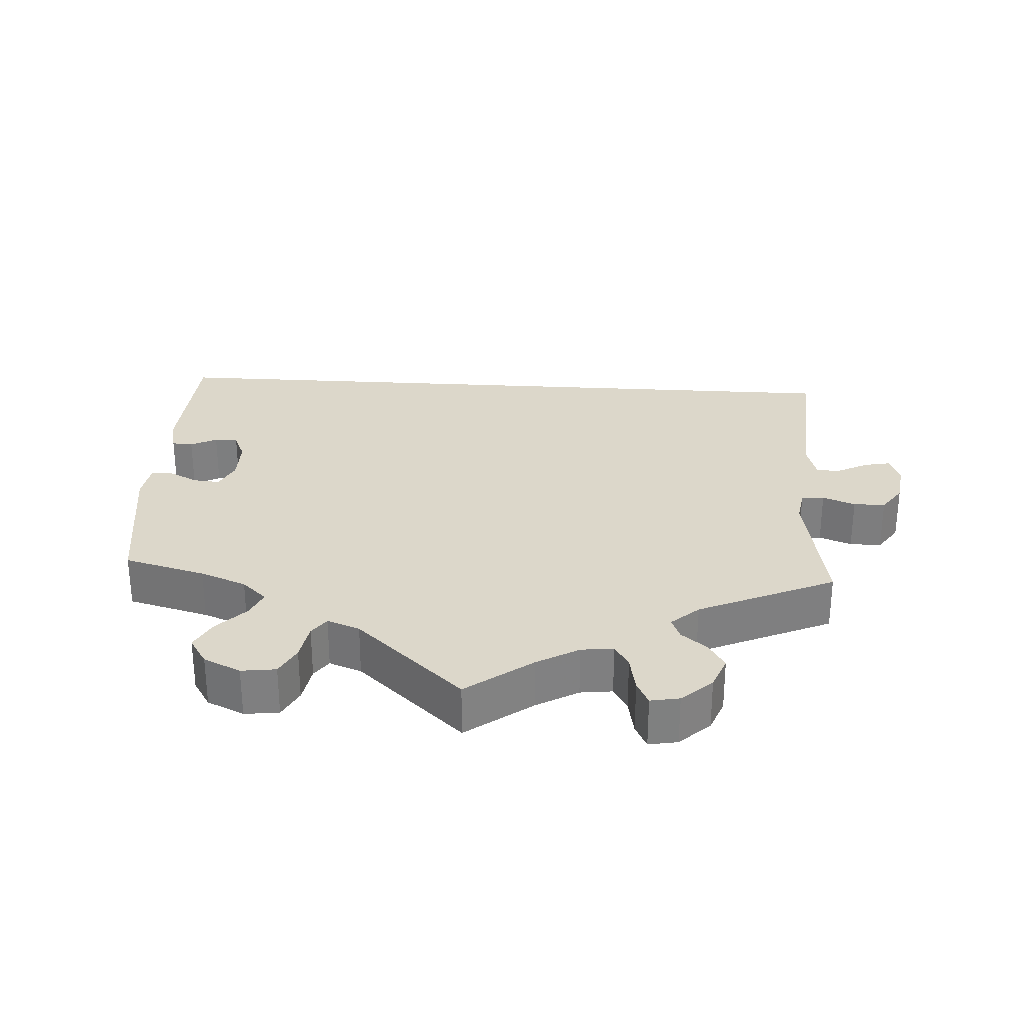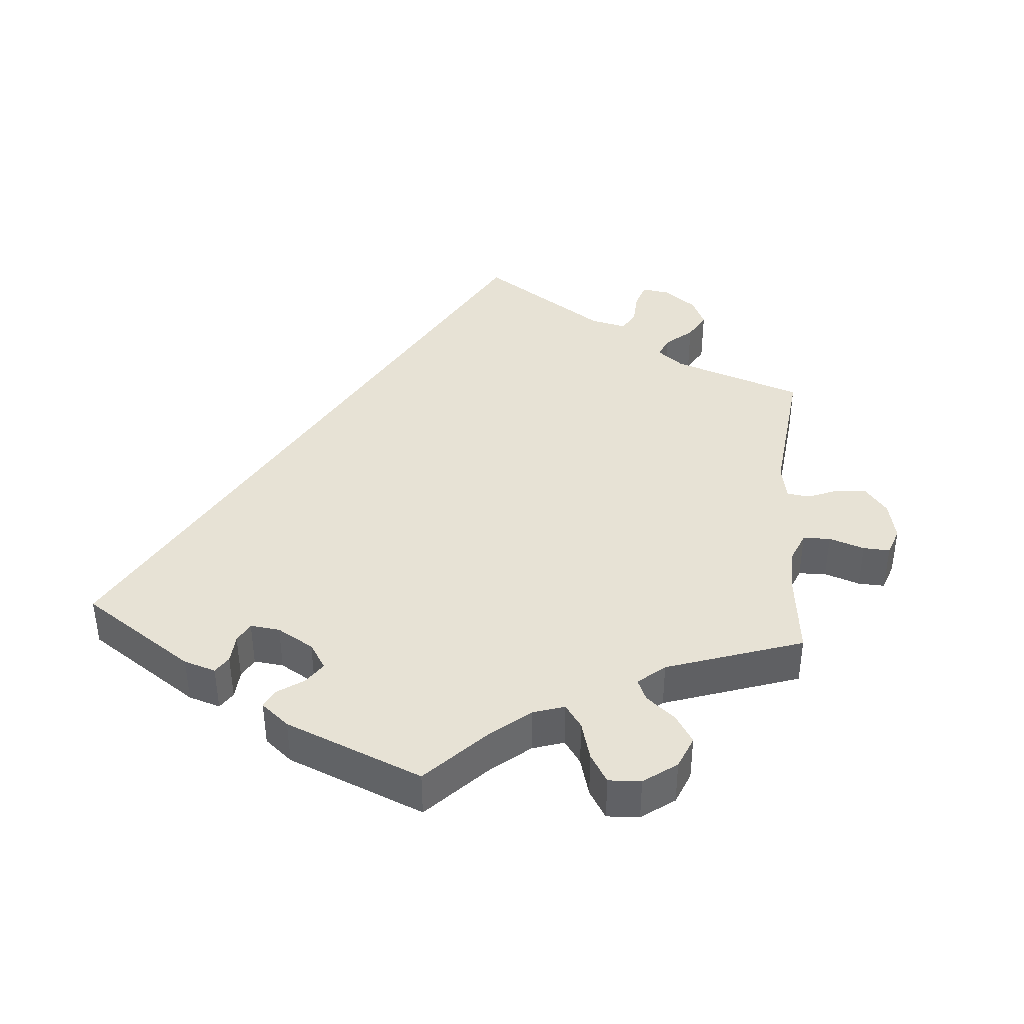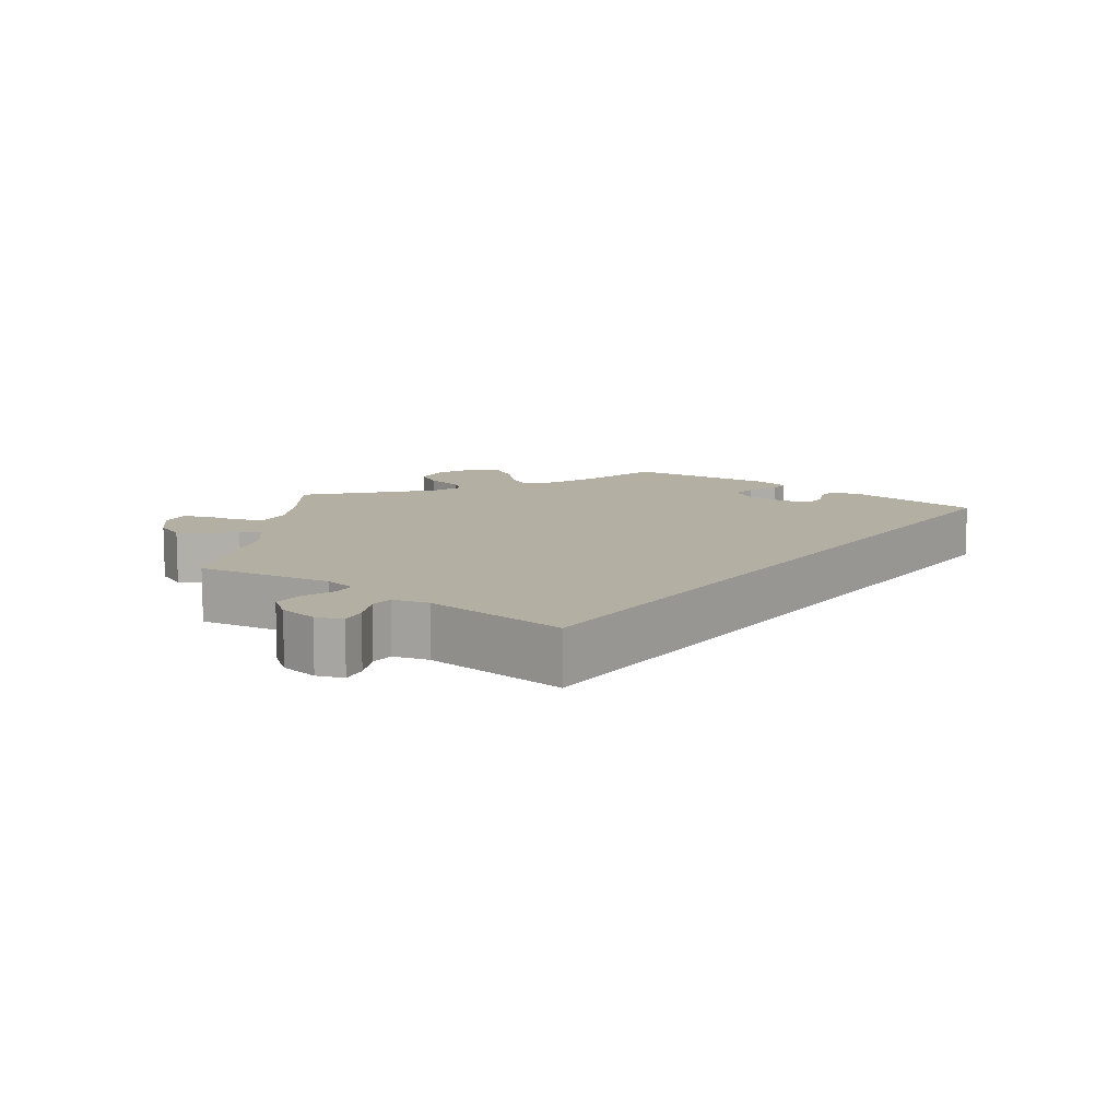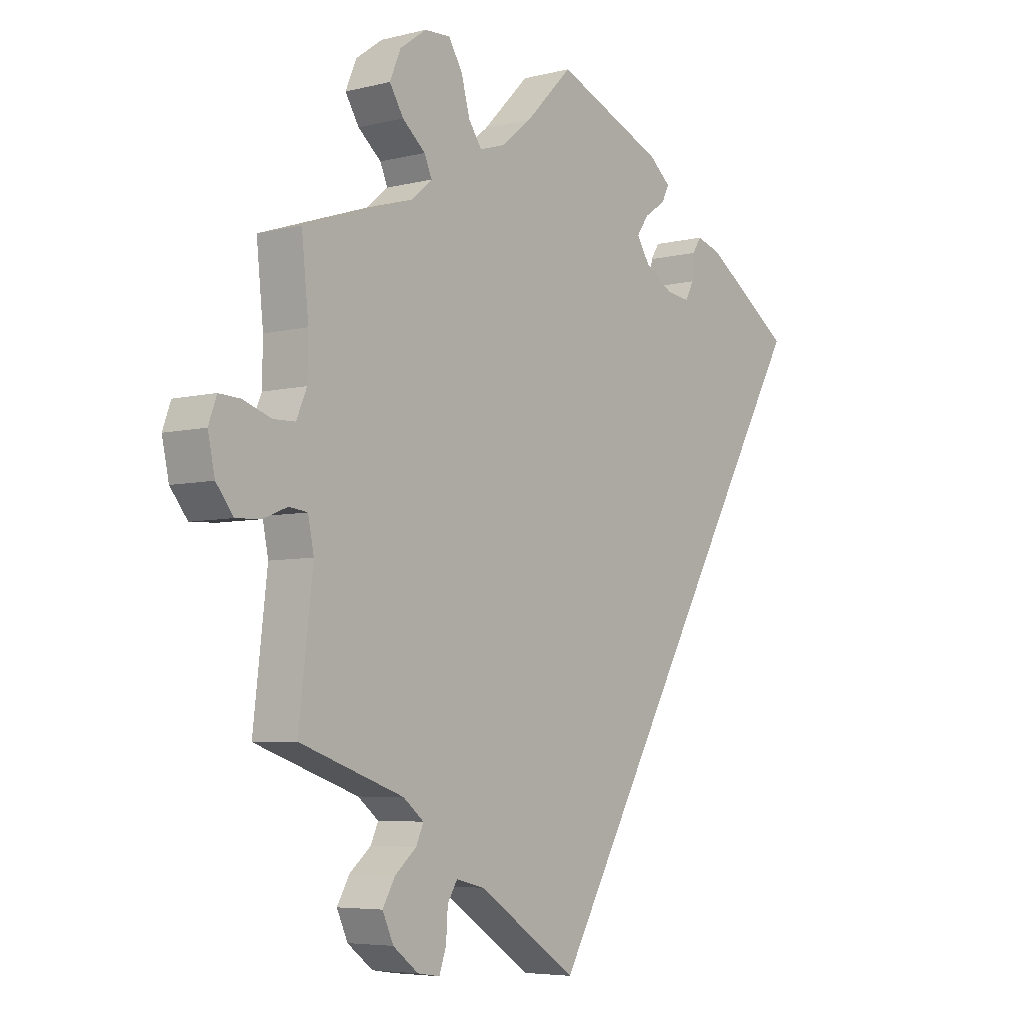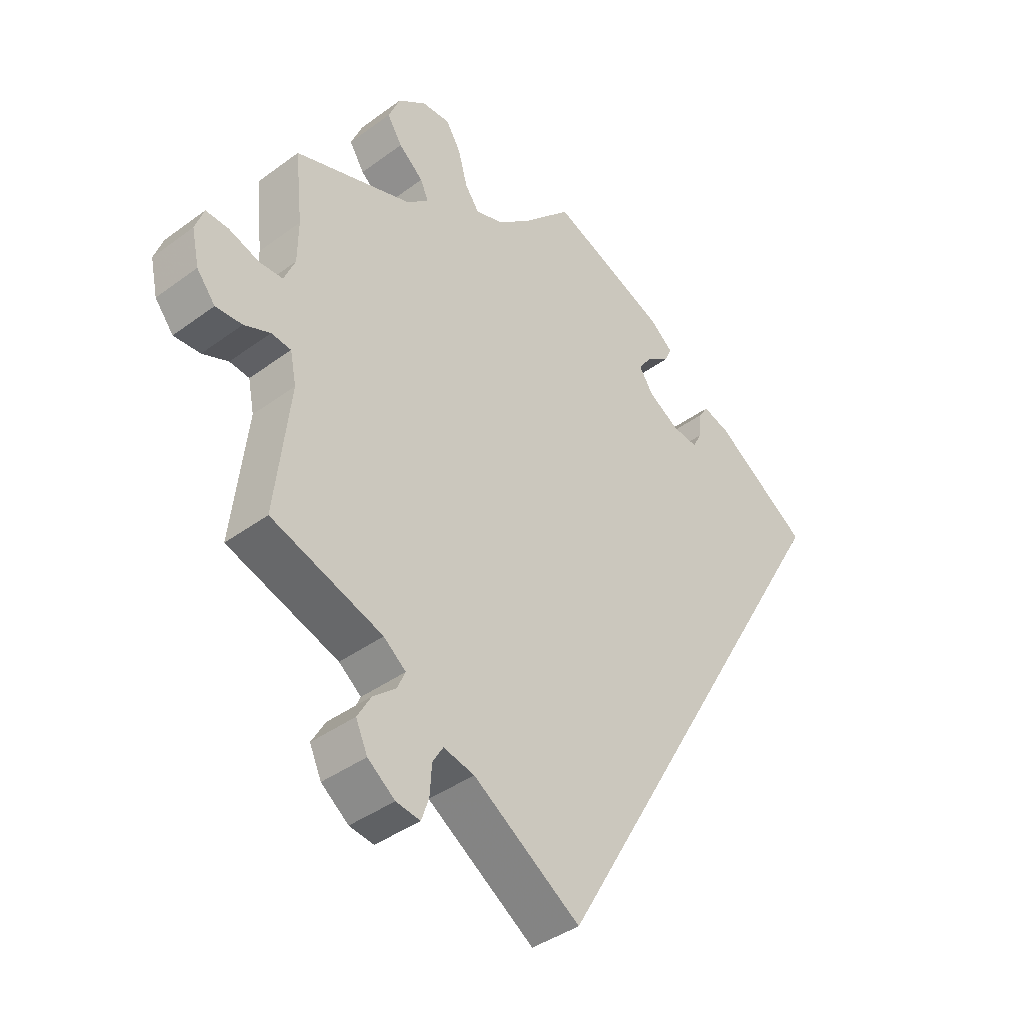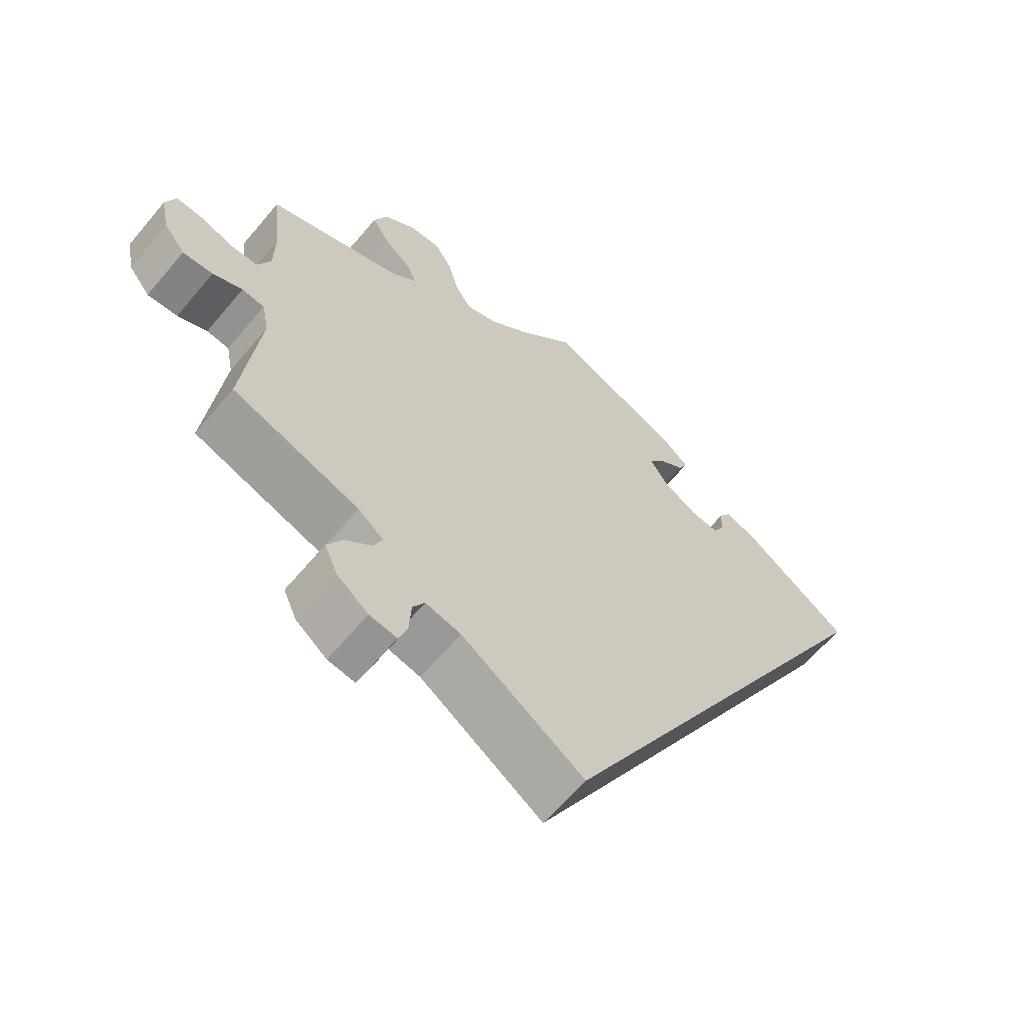
<metadata>
{"format":"obj","ext":"obj","renderer":"f3d","projection":"perspective","resolution":1024,"background":"white","views":[{"elev":30.5,"azim":63.3,"up":"+Y"},{"elev":40.4,"azim":4.5,"up":"+Y"},{"elev":11.1,"azim":-173.2,"up":"+Y"},{"elev":-5.5,"azim":128.0,"up":"+Z"},{"elev":-39.9,"azim":132.3,"up":"+Z"},{"elev":-62.6,"azim":140.1,"up":"+Z"}]}
</metadata>
<code>
v 0.489 0.07 0.175
v 0.49 0.07 0.108
v 0.508 0.07 0.066
v 0.546 0.07 0.065
v 0.595 0.07 0.082
v 0.632 0.07 0.084
v 0.646 0.07 0.045
v 0.634 0.07 -0.011
v 0.604 0.07 -0.049
v 0.561 0.07 -0.047
v 0.519 0.07 -0.03
v 0.487 0.07 -0.034
v 0.477 0.07 -0.084
v 0.501 0.07 -0.289
v 0.321 0.07 -0.352
v 0.285 0.07 -0.381
v 0.298 0.07 -0.41
v 0.335 0.07 -0.441
v 0.357 0.07 -0.479
v 0.338 0.07 -0.521
v 0.294 0.07 -0.555
v 0.255 0.07 -0.561
v 0.243 0.07 -0.526
v 0.24 0.07 -0.478
v 0.223 0.07 -0.45
v 0.173 0.07 -0.462
v 0 0.07 -0.578
v -0.501 0.07 0.288
v -0.348 0.07 0.393
v -0.304 0.07 0.407
v -0.288 0.07 0.383
v -0.285 0.07 0.343
v -0.27 0.07 0.315
v -0.229 0.07 0.32
v -0.179 0.07 0.35
v -0.156 0.07 0.386
v -0.177 0.07 0.416
v -0.214 0.07 0.441
v -0.227 0.07 0.467
v -0.189 0.07 0.499
v 0 0.07 0.578
v 0.082 0.07 0.495
v 0.135 0.07 0.452
v 0.179 0.07 0.438
v 0.202 0.07 0.471
v 0.217 0.07 0.526
v 0.241 0.07 0.566
v 0.286 0.07 0.564
v 0.332 0.07 0.531
v 0.351 0.07 0.486
v 0.327 0.07 0.447
v 0.287 0.07 0.413
v 0.274 0.07 0.383
v 0.311 0.07 0.352
v 0.501 0.07 0.289
v 0.489 0 0.175
v 0.49 0 0.108
v 0.508 0 0.066
v 0.546 0 0.065
v 0.595 0 0.082
v 0.632 0 0.084
v 0.646 0 0.045
v 0.634 0 -0.011
v 0.604 0 -0.049
v 0.561 0 -0.047
v 0.519 0 -0.03
v 0.487 0 -0.034
v 0.477 0 -0.084
v 0.501 0 -0.289
v 0.321 0 -0.352
v 0.285 0 -0.381
v 0.298 0 -0.41
v 0.335 0 -0.441
v 0.357 0 -0.479
v 0.338 0 -0.521
v 0.294 0 -0.555
v 0.255 0 -0.561
v 0.243 0 -0.526
v 0.24 0 -0.478
v 0.223 0 -0.45
v 0.173 0 -0.462
v 0 0 -0.578
v -0.501 0 0.288
v -0.348 0 0.393
v -0.304 0 0.407
v -0.288 0 0.383
v -0.285 0 0.343
v -0.27 0 0.315
v -0.229 0 0.32
v -0.179 0 0.35
v -0.156 0 0.386
v -0.177 0 0.416
v -0.214 0 0.441
v -0.227 0 0.467
v -0.189 0 0.499
v 0 0 0.578
v 0.082 0 0.495
v 0.135 0 0.452
v 0.179 0 0.438
v 0.202 0 0.471
v 0.217 0 0.526
v 0.241 0 0.566
v 0.286 0 0.564
v 0.332 0 0.531
v 0.351 0 0.486
v 0.327 0 0.447
v 0.287 0 0.413
v 0.274 0 0.383
v 0.311 0 0.352
v 0.501 0 0.289
f 54 55 1
f 53 54 1 2
f 49 50 51 52
f 49 52 53
f 48 49 53
f 45 46 47 48
f 44 45 48 53
f 43 44 53 2
f 39 40 41 42
f 37 38 39 42
f 36 37 42 43
f 35 36 43 2
f 29 30 31 32
f 29 32 33
f 26 27 28 29
f 25 26 29 33
f 21 22 23 24
f 21 24 25
f 17 18 19 20
f 16 17 20 21
f 13 14 15
f 12 13 15 16
f 8 9 10 11
f 8 11 12
f 7 8 12
f 4 5 6 7
f 3 4 7 12
f 34 35 2 3
f 16 21 25 33
f 16 33 34
f 3 12 16 34
f 56 110 109
f 57 56 109 108
f 107 106 105 104
f 108 107 104
f 108 104 103
f 103 102 101 100
f 108 103 100 99
f 57 108 99 98
f 97 96 95 94
f 97 94 93 92
f 98 97 92 91
f 57 98 91 90
f 87 86 85 84
f 88 87 84
f 84 83 82 81
f 88 84 81 80
f 79 78 77 76
f 80 79 76
f 75 74 73 72
f 76 75 72 71
f 70 69 68
f 71 70 68 67
f 66 65 64 63
f 67 66 63
f 67 63 62
f 62 61 60 59
f 67 62 59 58
f 58 57 90 89
f 88 80 76 71
f 89 88 71
f 89 71 67 58
f 1 56 57 2
f 2 57 58 3
f 3 58 59 4
f 4 59 60 5
f 5 60 61 6
f 6 61 62 7
f 7 62 63 8
f 8 63 64 9
f 9 64 65 10
f 10 65 66 11
f 11 66 67 12
f 12 67 68 13
f 13 68 69 14
f 14 69 70 15
f 15 70 71 16
f 16 71 72 17
f 17 72 73 18
f 18 73 74 19
f 19 74 75 20
f 20 75 76 21
f 21 76 77 22
f 22 77 78 23
f 23 78 79 24
f 24 79 80 25
f 25 80 81 26
f 26 81 82 27
f 27 82 83 28
f 28 83 84 29
f 29 84 85 30
f 30 85 86 31
f 31 86 87 32
f 32 87 88 33
f 33 88 89 34
f 34 89 90 35
f 35 90 91 36
f 36 91 92 37
f 37 92 93 38
f 38 93 94 39
f 39 94 95 40
f 40 95 96 41
f 41 96 97 42
f 42 97 98 43
f 43 98 99 44
f 44 99 100 45
f 45 100 101 46
f 46 101 102 47
f 47 102 103 48
f 48 103 104 49
f 49 104 105 50
f 50 105 106 51
f 51 106 107 52
f 52 107 108 53
f 53 108 109 54
f 54 109 110 55
f 55 110 56 1

</code>
